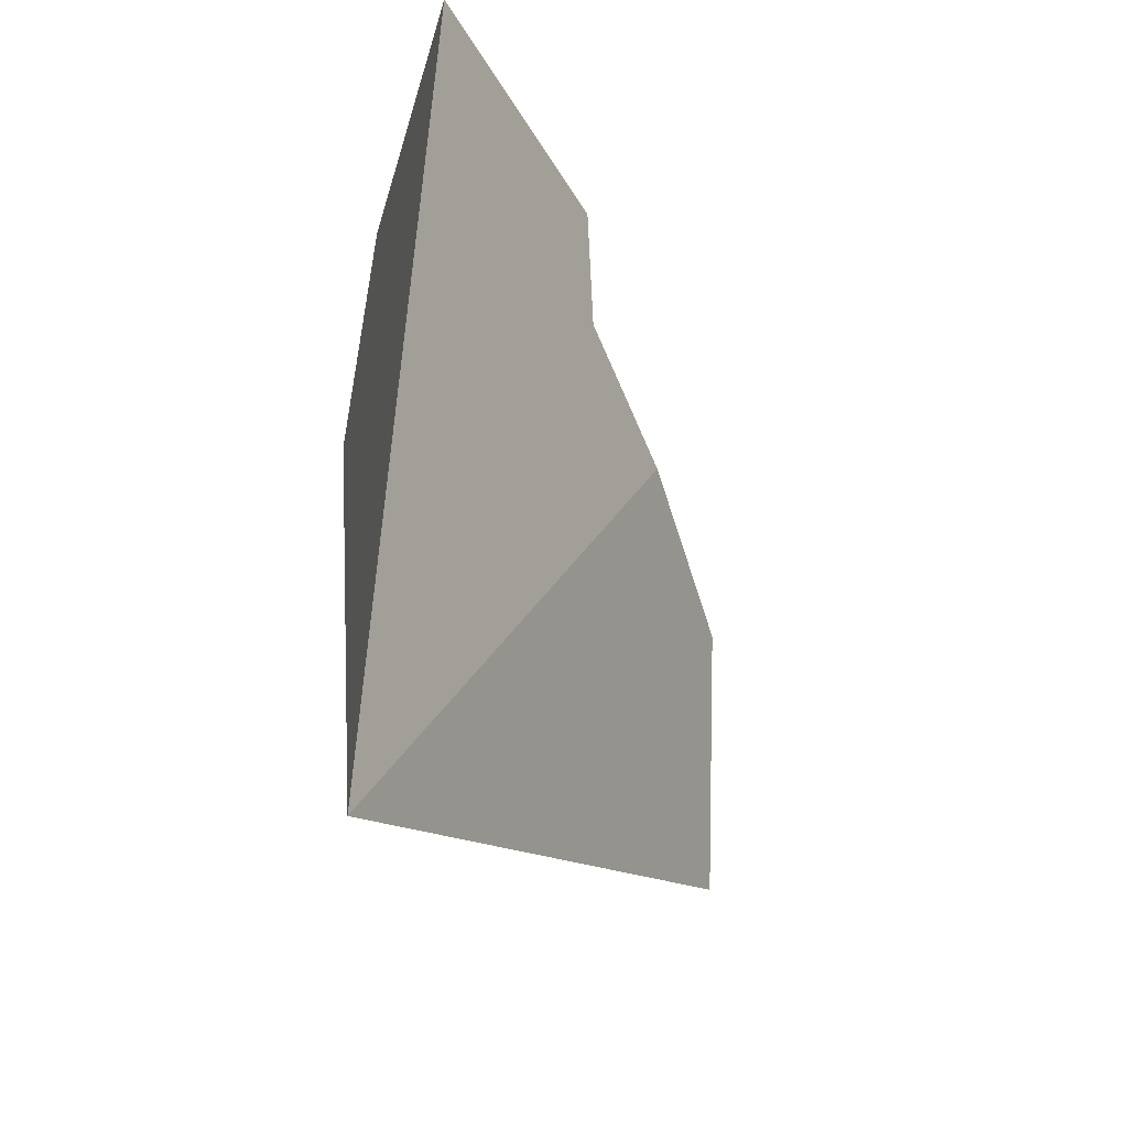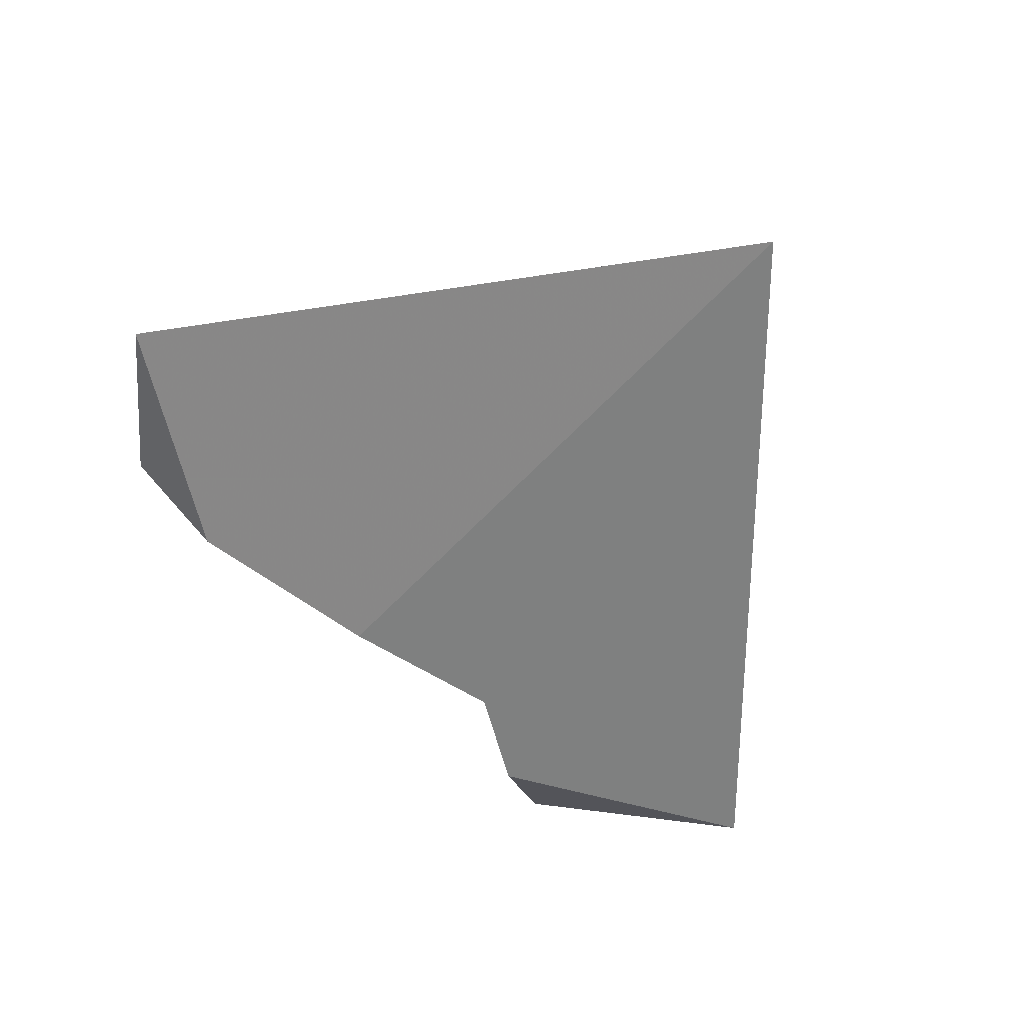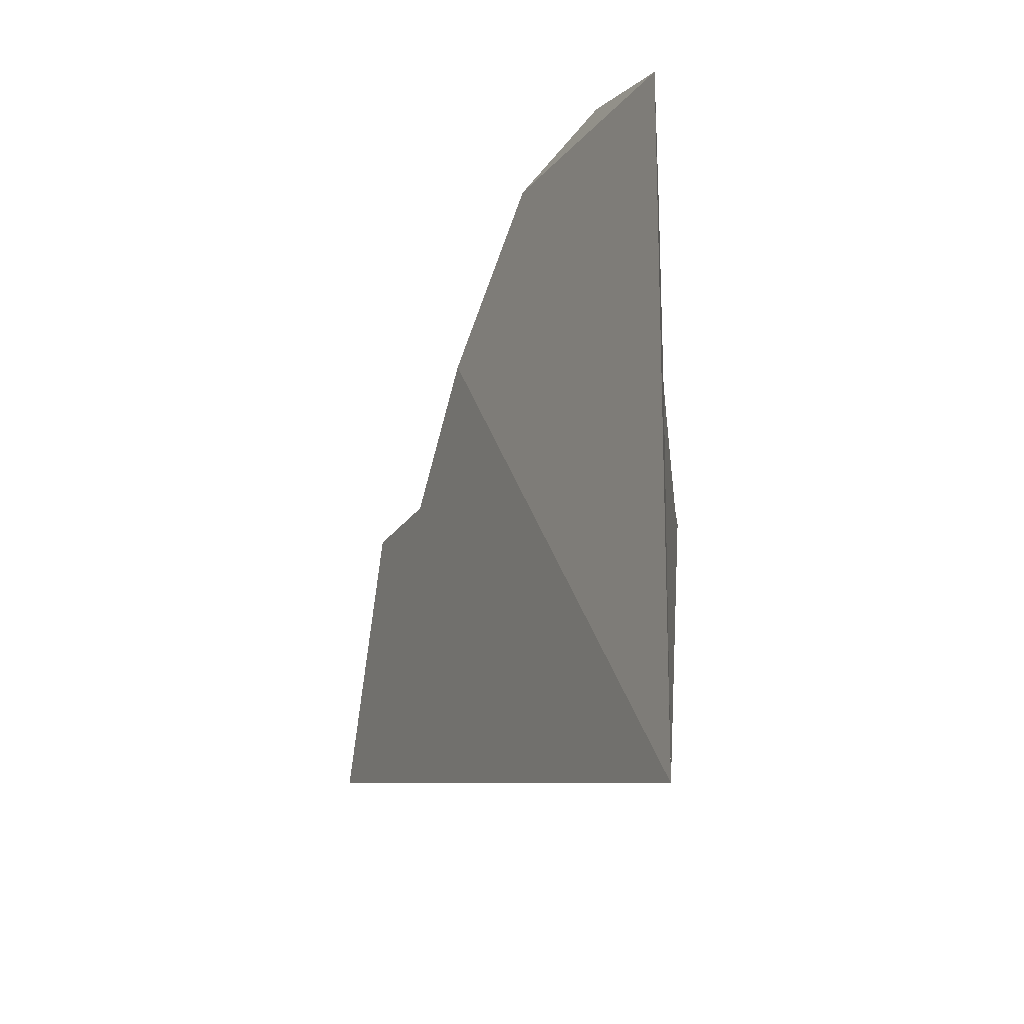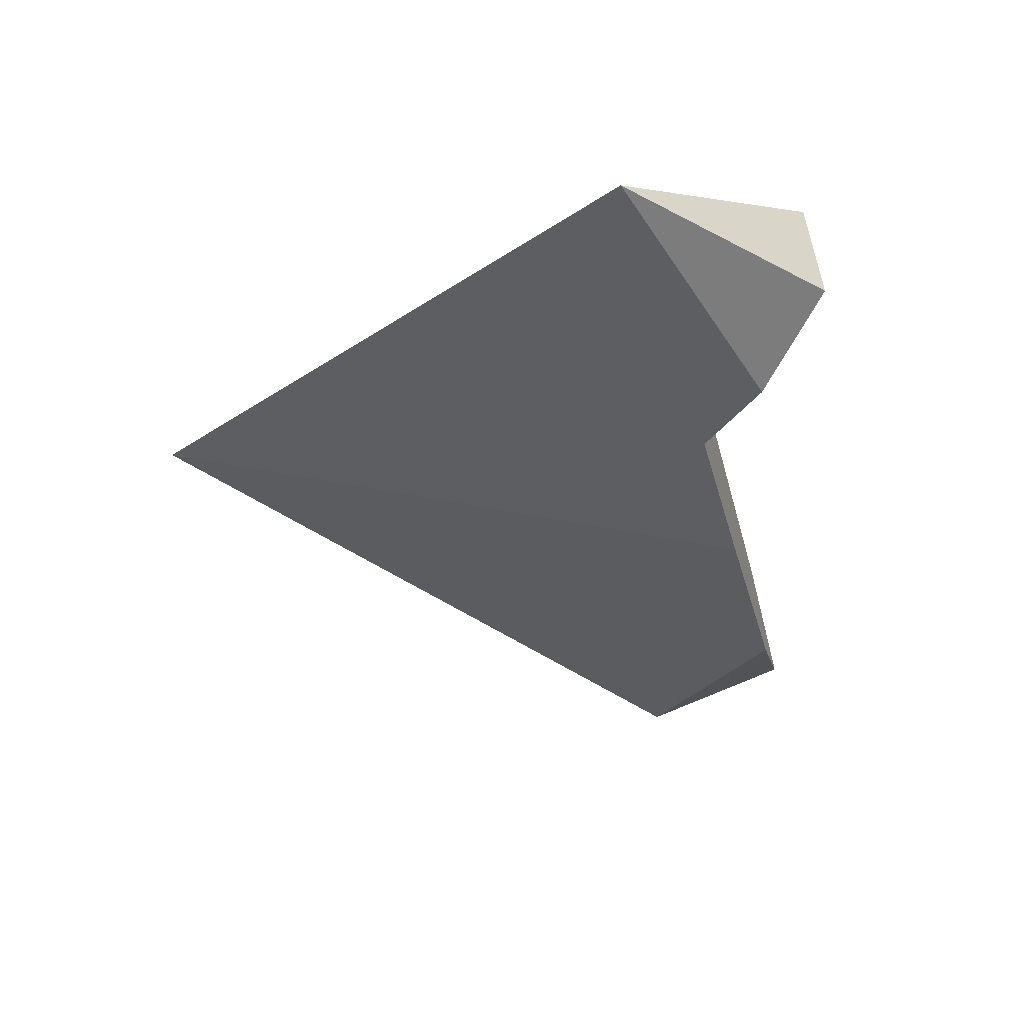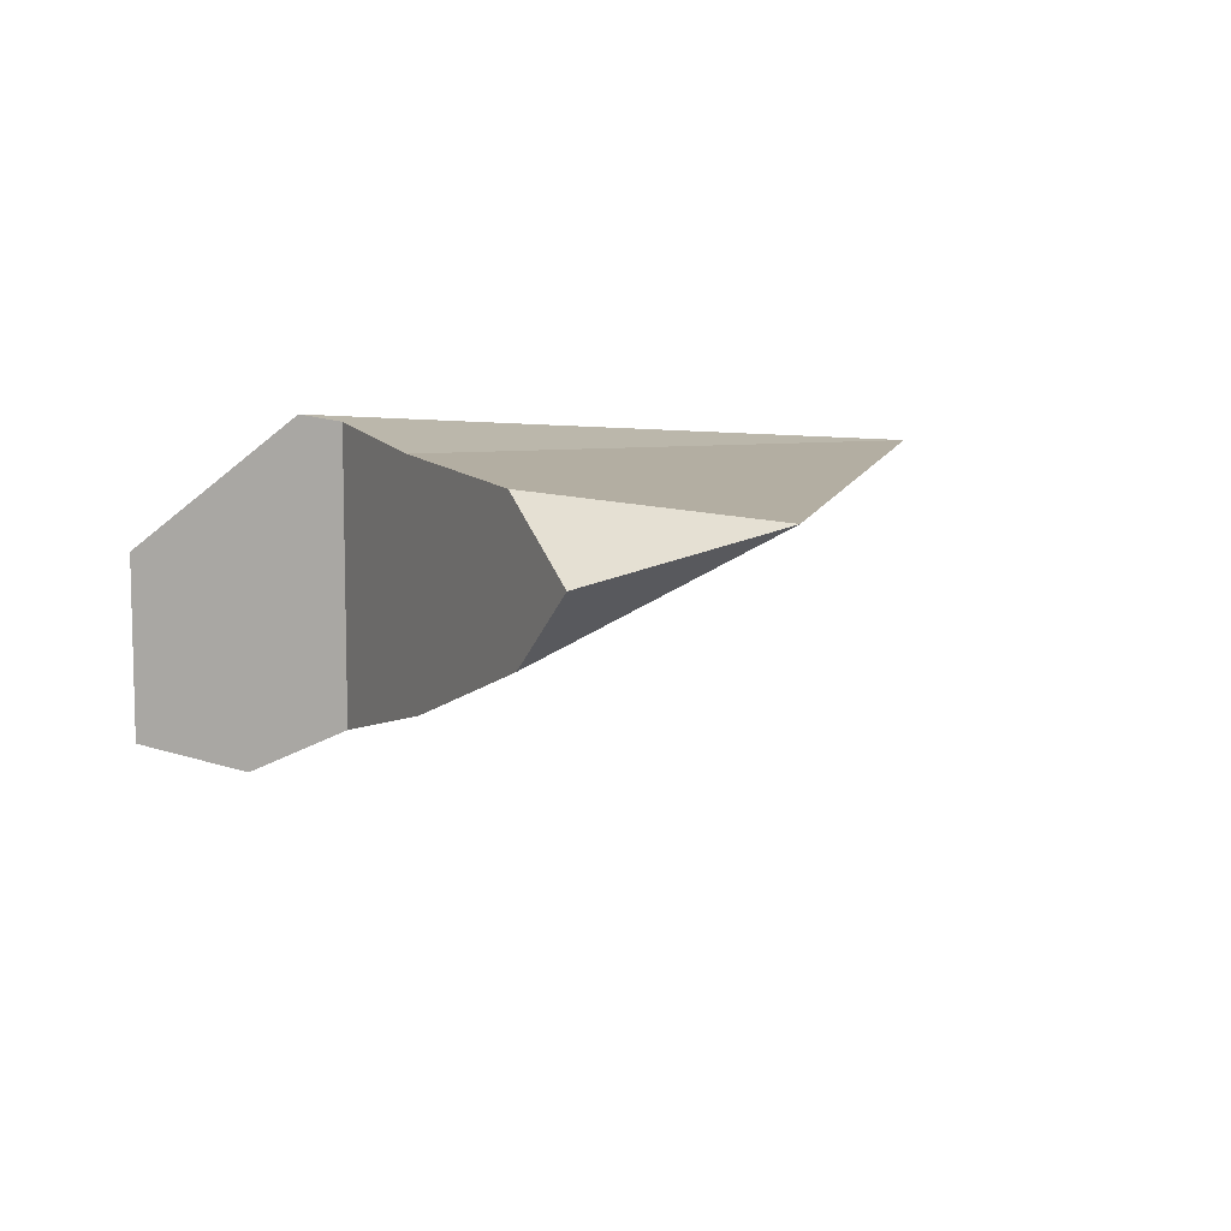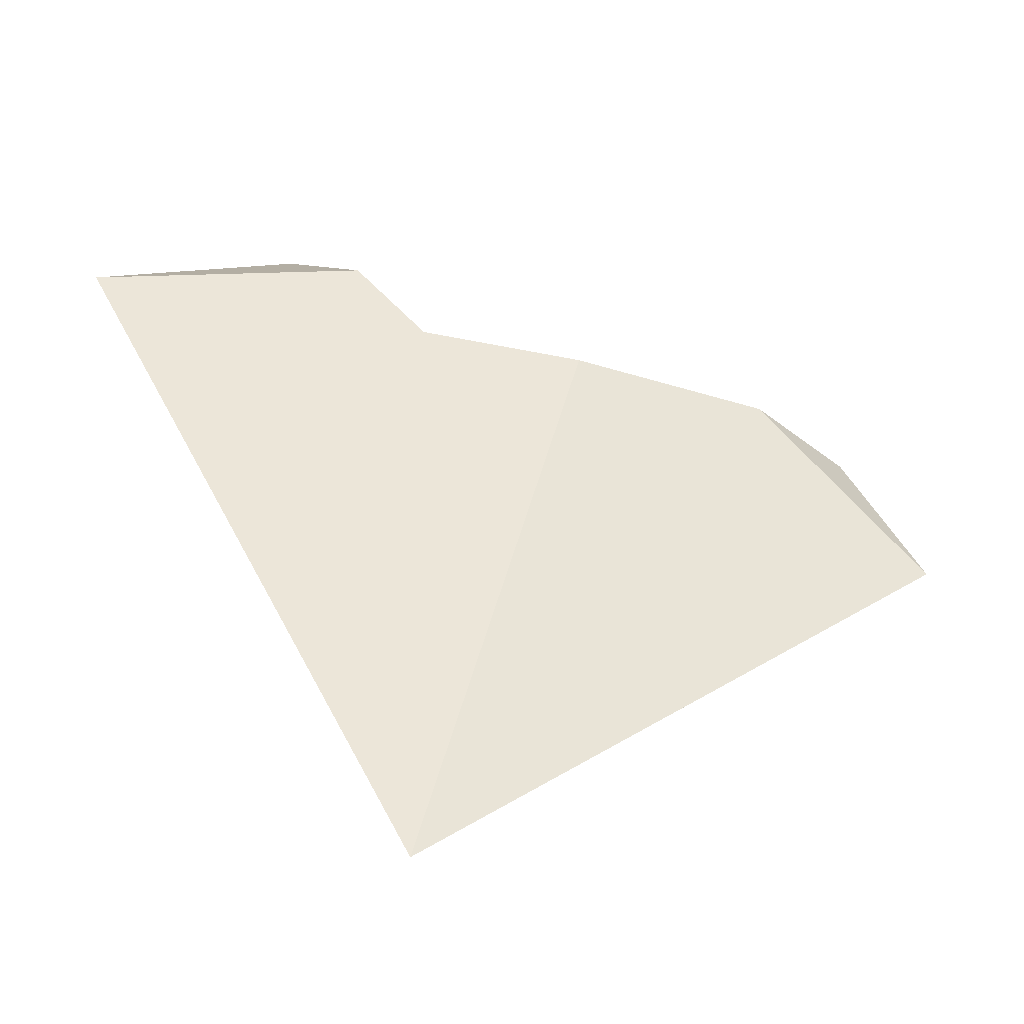
<metadata>
{"format":"obj","ext":"obj","renderer":"f3d","projection":"perspective","resolution":1024,"background":"white","views":[{"elev":-59.7,"azim":126.8,"up":"+Y"},{"elev":-35.0,"azim":-28.6,"up":"+Z"},{"elev":-68.1,"azim":-90.2,"up":"+Y"},{"elev":-57.4,"azim":105.7,"up":"+Z"},{"elev":9.1,"azim":-117.9,"up":"+Z"},{"elev":-62.2,"azim":-176.7,"up":"+Y"}]}
</metadata>
<code>
v -0.06392 -0.0352 -0.03452
v -0.0582 -0.02222 -0.0385
v -0.05445 -0.02222 -0.036
v -0.05106 -0.02222 -0.04461
v -0.05004 -0.02222 -0.03306
v -0.03548 -0.02222 -0.0502
v -0.03544 -0.02222 -0.04975
v -0.03444 -0.02222 -0.05047
v -0.03389 -0.02222 -0.03221
v -0.02222 -0.02222 -0.05364
v -0.02222 -0.02222 -0.03086
v -0.02146 -0.07173 -0.03434
v -0.01978 -0.01978 -0.0304
v -0.01751 -0.01751 -0.05671
v -0.0165 -0.0165 -0.05737
v -0.009894 -0.009893 -0.04105
v -0.009893 -0.009893 -0.05251
v -0.009893 -0.009893 -0.05575
v 0.005176 -0.0228 -0.06051
f 6 7 8
f 7 6 12
f 12 6 8
f 7 10 8
f 7 9 11
f 9 7 12
f 7 11 10
f 12 8 10
f 11 9 12
f 11 13 10
f 12 10 14
f 14 10 13
f 13 11 12
f 19 13 12
f 12 14 15
f 12 15 19
f 13 16 14
f 19 16 13
f 17 15 14
f 16 17 14
f 18 15 17
f 19 15 18
f 17 16 19
f 18 17 19
f 1 3 2
f 2 4 1
f 1 5 3
f 1 4 12
f 12 5 1
f 4 2 3
f 4 3 7
f 5 9 3
f 3 9 7
f 6 4 7
f 4 6 12
f 12 9 5
f 6 7 12
f 7 9 12

</code>
